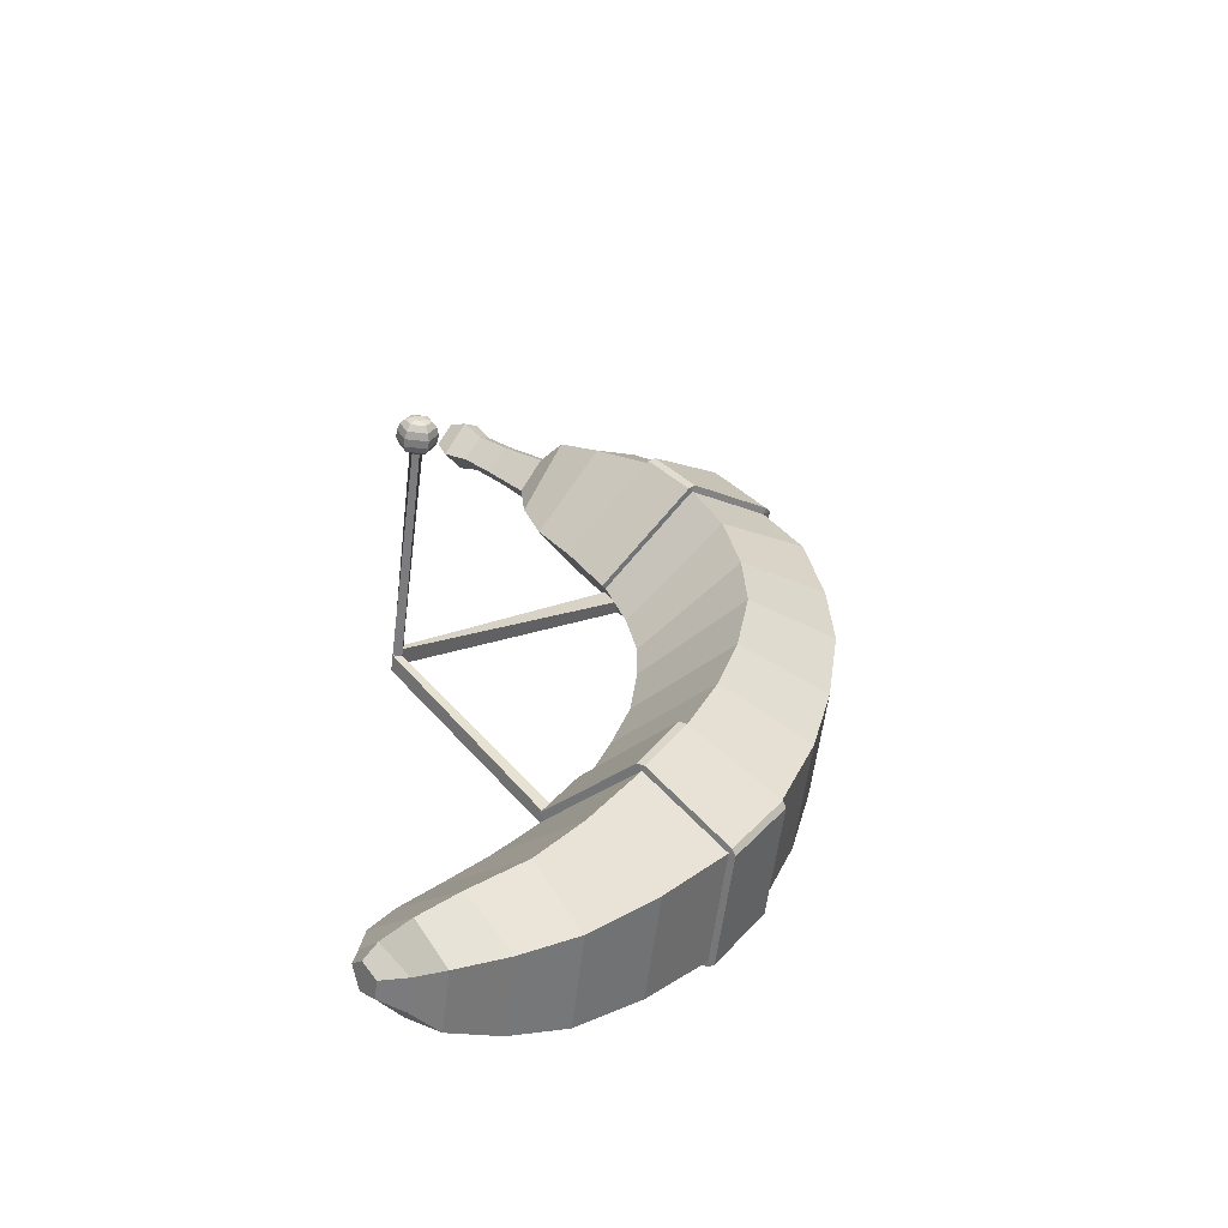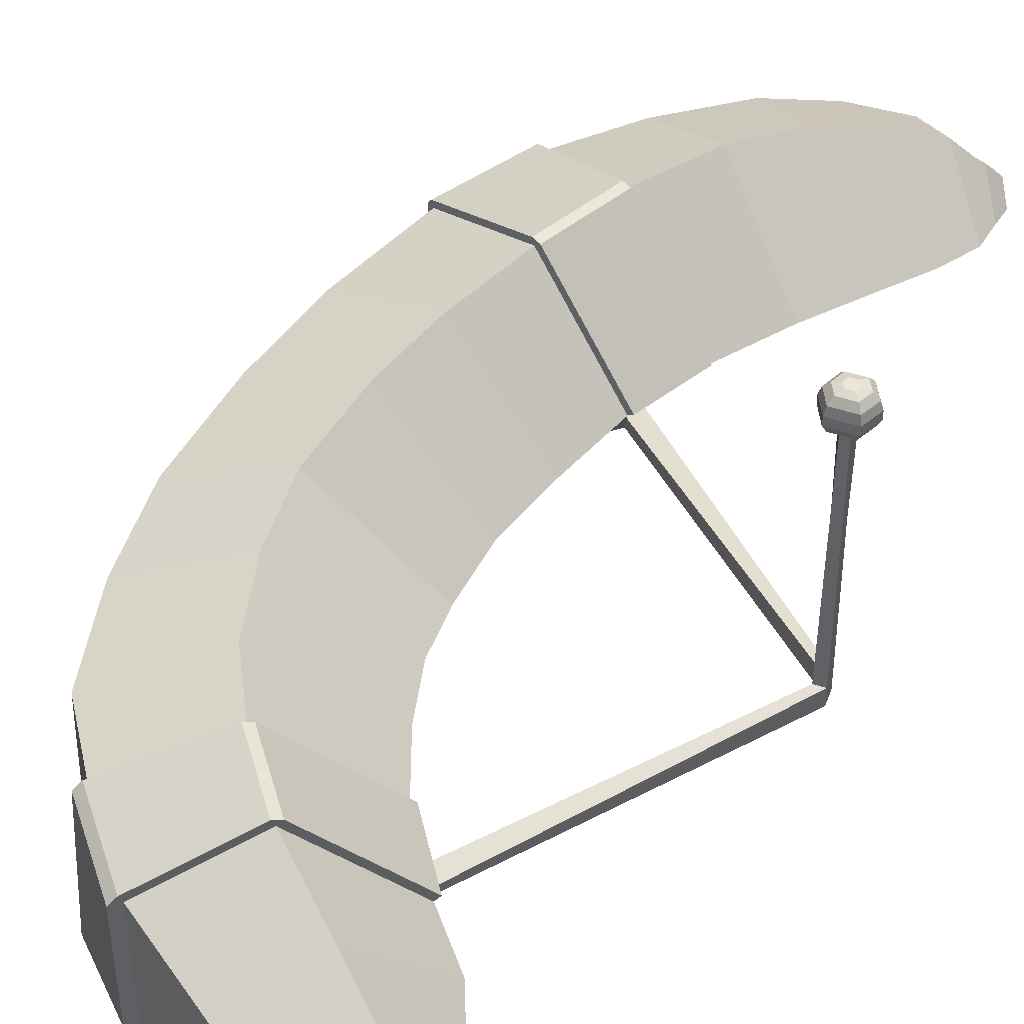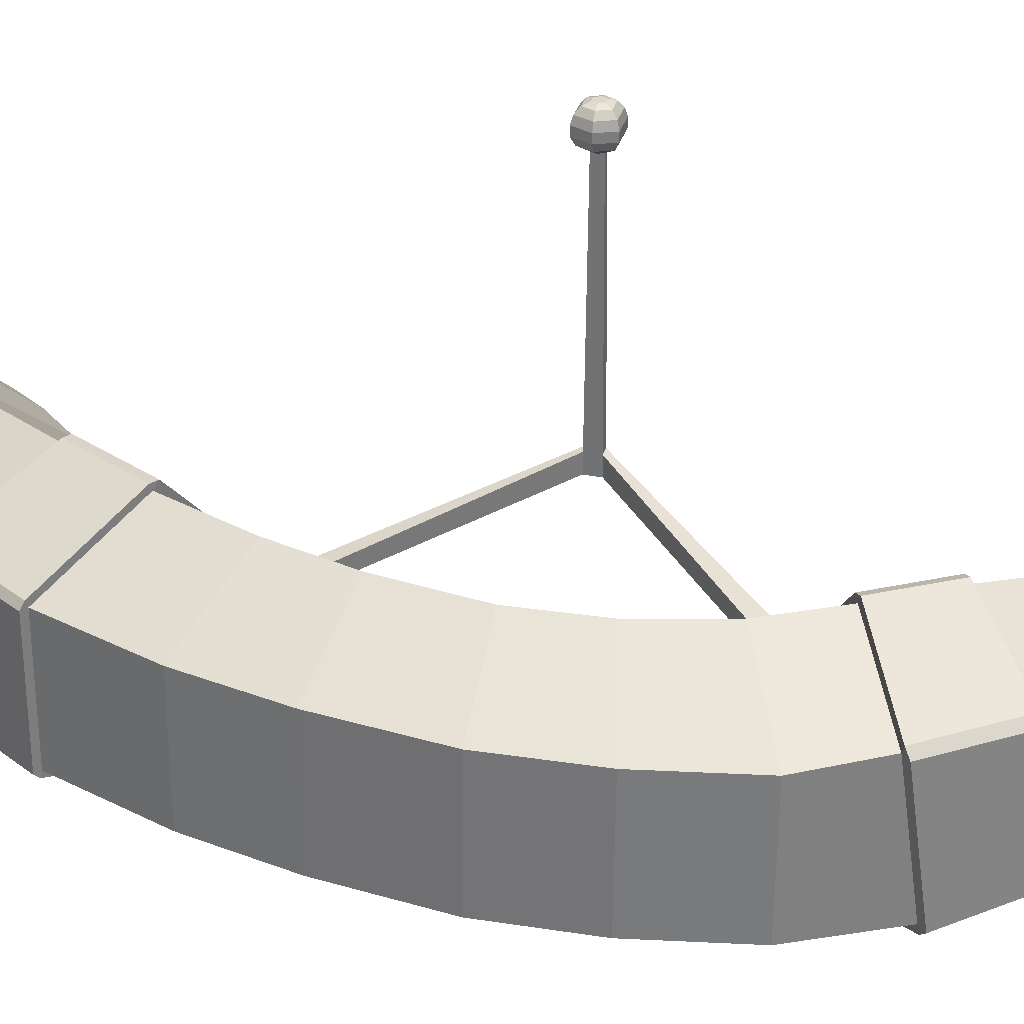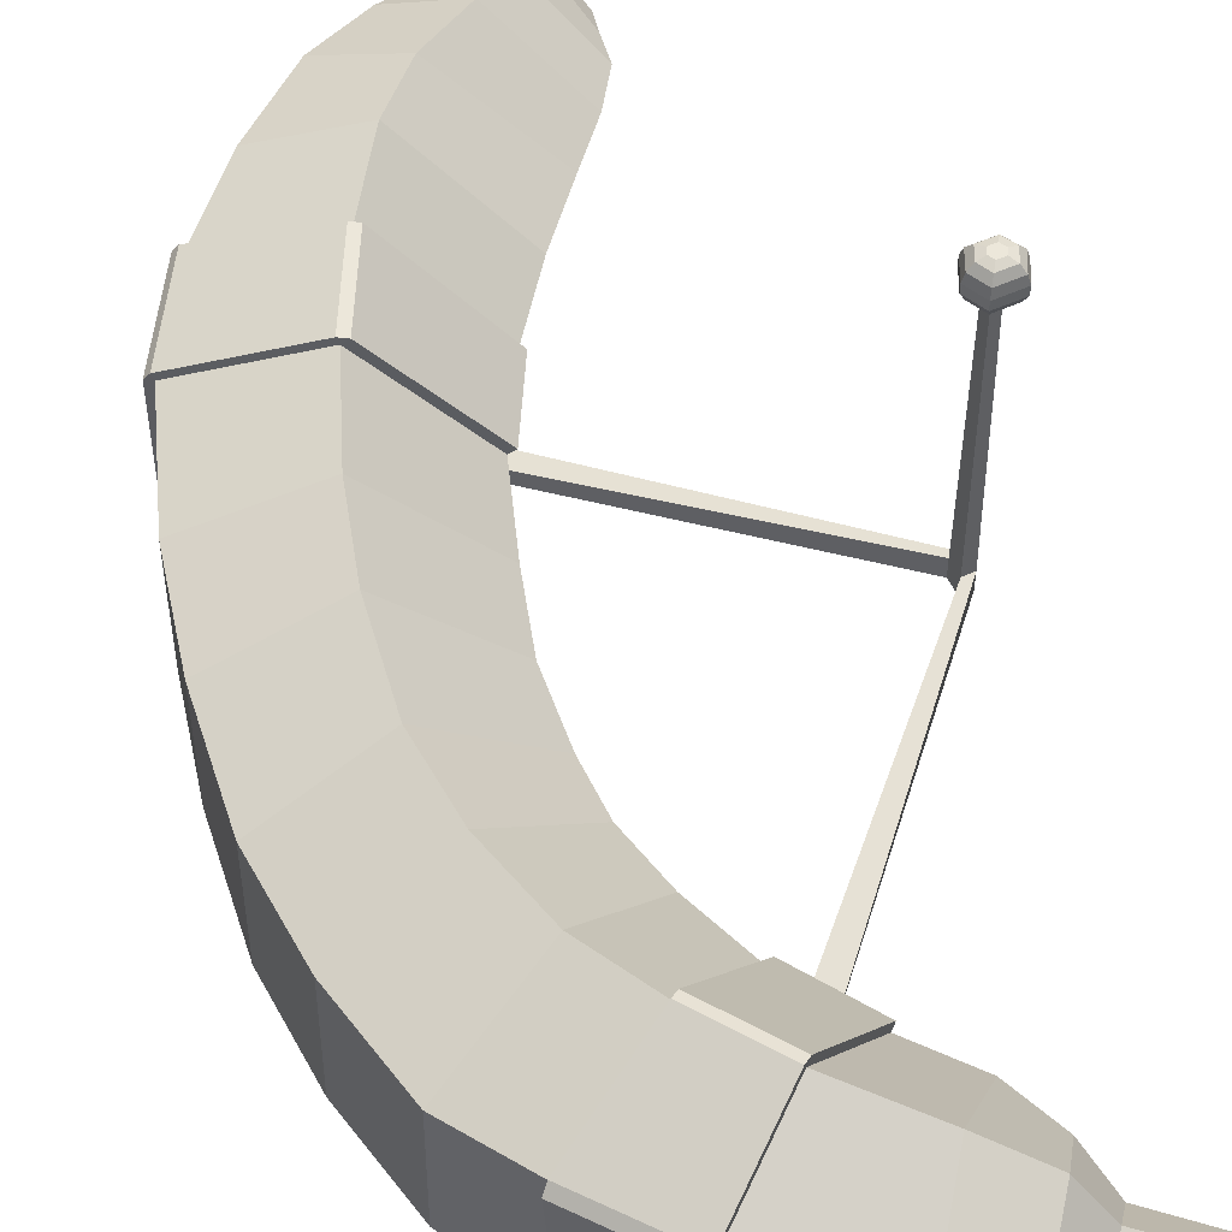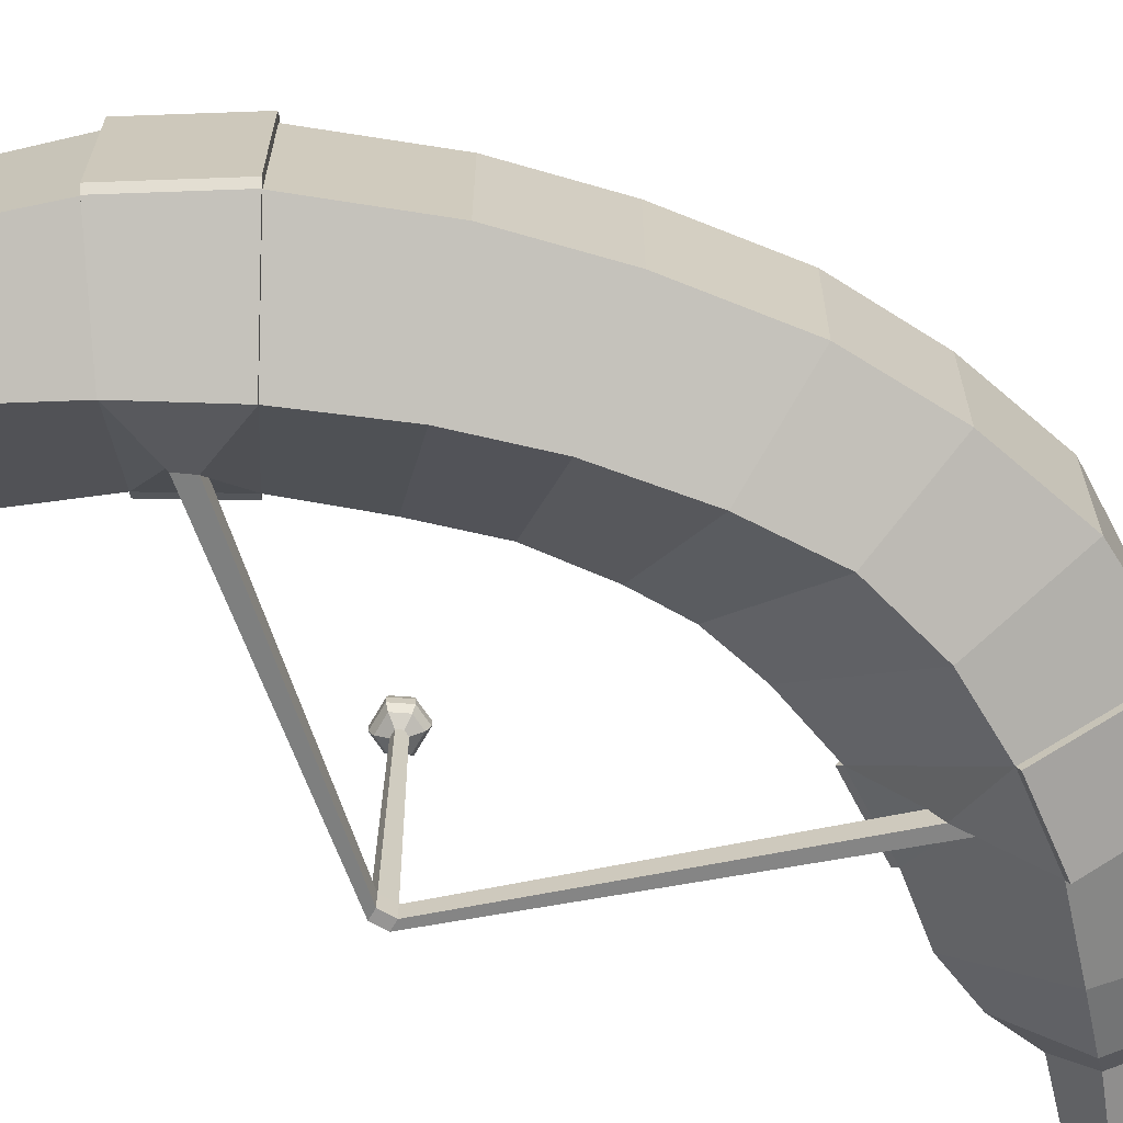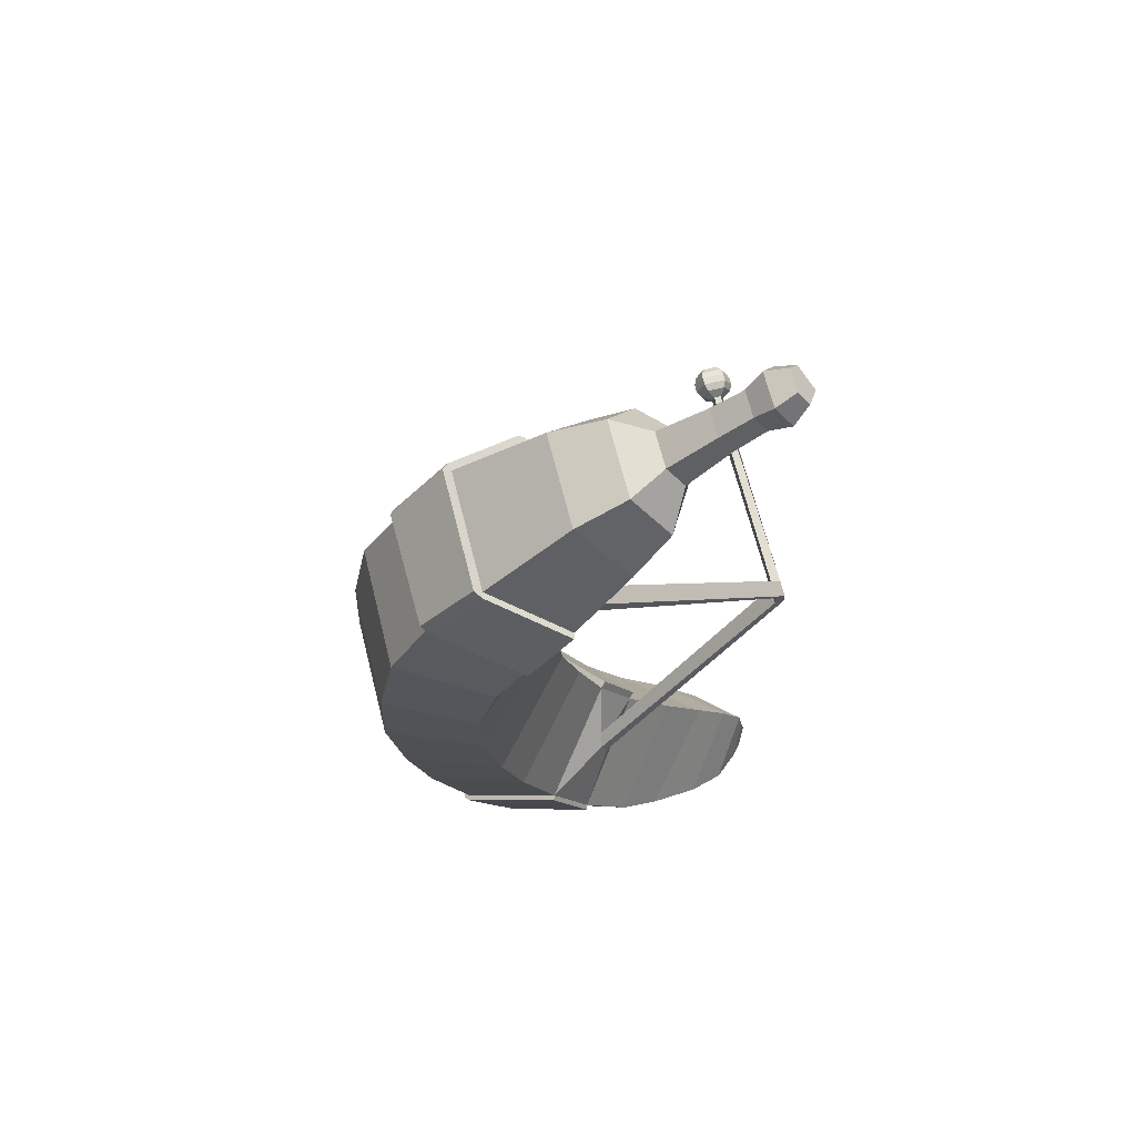
<metadata>
{"format":"obj","ext":"obj","renderer":"f3d","projection":"perspective","resolution":1024,"background":"white","views":[{"elev":-58.4,"azim":172.8,"up":"+Z"},{"elev":47.5,"azim":19.7,"up":"+Y"},{"elev":31.6,"azim":-75.3,"up":"+Y"},{"elev":54.3,"azim":-25.8,"up":"+Y"},{"elev":-67.6,"azim":-120.1,"up":"+Y"},{"elev":67.6,"azim":-14.2,"up":"+Z"}]}
</metadata>
<code>
o Cylinder
v -2.369 -0.4856 -2.562
v -2.477 7.3e-05 -1.272
v -2.344 -0.6426 -2.556
v -3.493 -1.137 -1.588
v -4.145 -0.7022 -3.091
v -4.595 -0.703 -1.93
v -4.145 0.703 -3.091
v -4.595 0.7021 -1.929
v -3.102 1.137 -2.516
v -3.494 1.137 -1.587
v -2.261 -0.4863 -2.717
v -2.266 -0.6408 -2.725
v -3.575 -0.7014 -3.996
v -3.576 0.7038 -3.995
v -2.653 1.138 -3.351
v -1.237 0.001885 -3.51
v -2.099 -1.067 -4.183
v -2.9 -0.6585 -4.725
v -2.901 0.6623 -4.724
v -2.1 1.07 -4.182
v -0.742 0.002414 -4.066
v -1.61 -0.9427 -4.718
v -2.172 -0.5816 -5.34
v -2.164 0.5914 -5.336
v -1.602 0.9523 -4.713
v -0.3563 0.002822 -4.493
v -0.9914 -0.7968 -5.126
v -1.524 -0.4912 -5.641
v -1.515 0.5019 -5.637
v -0.9833 0.8073 -5.121
v -0.09663 -0.001631 -4.866
v -0.5485 -0.6209 -5.364
v -0.9278 -0.3842 -5.793
v -0.9214 0.385 -5.789
v -0.5422 0.6215 -5.361
v -0.04515 -0.002767 -5.169
v -0.2389 -0.3526 -5.439
v -0.5802 -0.2189 -5.747
v -0.5766 0.2157 -5.745
v -0.2353 0.3493 -5.437
v -0.00242 -0.00372 -5.372
v -0.1049 -0.1894 -5.54
v -0.2637 -0.1185 -5.717
v -0.2617 0.1123 -5.716
v -0.103 0.1832 -5.539
v -3.749 -1.138 -0.7455
v -2.7 -0.000436 -0.5495
v -4.852 -0.7037 -0.888
v -4.853 0.7014 -0.8872
v -3.75 1.136 -0.7442
v -3.915 -1.138 0.2304
v -2.783 -0.000894 0.1835
v -5.021 -0.7045 0.2973
v -5.023 0.7006 0.3074
v -3.919 1.135 0.2467
v -3.958 -1.139 1.097
v -2.788 -0.001211 0.7315
v -4.983 -0.7051 1.334
v -4.979 0.7001 1.346
v -3.878 1.135 1.078
v -2.659 -0.00151 1.346
v -4.783 -0.7056 2.393
v -4.779 0.6996 2.405
v -2.644 -0.6729 2.624
v -2.587 -0.4693 2.529
v -4.305 -0.7059 3.307
v -4.328 0.6993 3.12
v -3.335 1.173 2.629
v -2.655 -0.6756 2.832
v -2.449 -0.4586 2.727
v -3.707 -0.706 3.931
v -3.707 0.6991 3.931
v -2.85 1.134 3.306
v -2.181 -0.9252 3.926
v -1.547 -0.002155 3.28
v -2.719 -0.5552 4.635
v -2.72 0.5484 4.636
v -2.182 0.9196 3.927
v -1.729 -0.7406 4.341
v -1.337 -0.002373 3.813
v -2.111 -0.4592 4.828
v -2.111 0.4527 4.829
v -1.73 0.7349 4.342
v -1.497 -0.3488 4.582
v -1.283 -0.002642 4.32
v -1.676 -0.2169 4.811
v -1.676 0.2107 4.811
v -1.497 0.3431 4.583
v -1.008 -0.274 4.973
v -0.8328 -0.002697 4.745
v -1.148 -0.1706 5.152
v -1.148 0.1645 5.153
v -1.008 0.2682 4.974
v -0.6695 -0.2571 5.238
v -0.5055 -0.002719 5.024
v -0.801 -0.1602 5.406
v -0.8011 0.154 5.406
v -0.6697 0.2513 5.238
v -0.4464 -0.3422 5.398
v -0.2275 -0.002653 5.112
v -0.622 -0.2128 5.622
v -0.6221 0.2066 5.622
v -0.4467 0.3364 5.398
v -0.2612 -0.2259 5.56
v -0.1174 -0.002756 5.372
v -0.3766 -0.1409 5.707
v -0.3767 0.1348 5.707
v -0.2614 0.2201 5.56
v -3.737 -1.156 1.925
v -3.685 1.155 1.934
v -3.365 -1.178 2.607
v -2.408 -0.001812 2.054
v -2.849 -1.14 3.305
v -1.965 -0.002029 2.755
v -2.181 0.000671 -2.094
v -3.101 -1.136 -2.517
v -1.778 0.001255 -2.812
v -2.652 -1.136 -3.352
v -0.05569 -0.1287 0.08052
v -0.05599 0.0775 0.07946
v 0.0537 -0.1279 0.08045
v 0.05448 0.07756 0.08057
v -0.05537 0.0807 -0.08095
v -0.05514 -0.1276 -0.08195
v 0.05434 0.07978 -0.08056
v 0.05459 -0.1276 -0.08113
v 0.04002 2.689 0.05783
v -0.04124 2.689 0.05702
v -0.04079 2.689 -0.05898
v 0.03992 2.688 -0.05869
v 0.06995 2.689 0.000334
v -0.06917 2.69 0.000467
v -2.408 -0.001812 2.054
v -3.335 1.173 2.629
v -1.965 -0.002029 2.755
v -2.85 1.134 3.306
v -2.361 0.0503 2.024
v -3.287 1.225 2.599
v -1.917 0.05009 2.725
v -2.803 1.186 3.276
v -3.361 1.252 2.651
v -4.354 0.779 3.142
v -2.876 1.214 3.328
v -3.734 0.7788 3.953
v -4.417 0.7036 3.196
v -4.395 -0.7017 3.382
v -3.797 0.7034 4.007
v -3.796 -0.7018 4.006
v -4.327 -0.7793 3.327
v -3.387 -1.251 2.628
v -3.729 -0.7794 3.951
v -2.871 -1.213 3.325
v -3.041 1.2 -2.483
v -2.12 0.06291 -2.061
v -2.592 1.2 -3.317
v -1.717 0.06349 -2.779
v -4.168 0.7731 -3.104
v -3.125 1.207 -2.529
v -3.599 0.7738 -4.008
v -2.676 1.208 -3.364
v -4.212 -0.7022 -3.133
v -4.212 0.703 -3.133
v -3.642 -0.7014 -4.038
v -3.643 0.7038 -4.037
v -3.12 -1.194 -2.528
v -4.164 -0.7602 -3.102
v -2.671 -1.194 -3.363
v -3.594 -0.7594 -4.007
v 0.04002 2.689 0.05783
v -0.04124 2.689 0.05702
v -0.04079 2.689 -0.05898
v 0.03992 2.688 -0.05869
v 0.06995 2.689 0.000334
v -0.06917 2.69 0.000467
v 0.106 2.755 0.1533
v -0.1088 2.755 0.1512
v -0.1076 2.756 -0.1553
v 0.1057 2.754 -0.1546
v 0.185 2.757 0.001377
v -0.1826 2.759 0.001729
v 0.1316 2.835 0.1902
v -0.1346 2.835 0.1876
v -0.1331 2.837 -0.1924
v 0.1313 2.835 -0.1915
v 0.2297 2.838 0.001869
v -0.2261 2.84 0.002305
v 0.1319 2.927 0.1903
v -0.1343 2.926 0.1877
v -0.1328 2.928 -0.1923
v 0.1316 2.926 -0.1914
v 0.2299 2.929 0.001968
v -0.2258 2.931 0.002405
v 0.1168 3.01 0.1682
v -0.1184 3.009 0.1659
v -0.1171 3.011 -0.1698
v 0.1165 3.009 -0.169
v 0.2034 3.012 0.001813
v -0.1992 3.014 0.002199
v 0.08407 3.073 0.1206
v -0.08447 3.073 0.119
v -0.08353 3.074 -0.1216
v 0.08387 3.073 -0.121
v 0.1462 3.075 0.001381
v -0.1424 3.076 0.001658
v 0.03951 3.099 0.05603
v -0.03868 3.099 0.05525
v -0.03825 3.099 -0.05637
v 0.03942 3.099 -0.05609
v 0.06832 3.1 0.000705
v -0.06556 3.1 0.000833
f 115 2 4 116
f 116 4 6 5
f 5 6 8 7
f 2 10 50 47
f 7 8 10 9
f 9 10 2 115
f 13 168 163
f 117 118 17 16
f 3 12 126 124
f 161 166 5
f 15 14 159 160
f 17 18 23 22
f 14 15 20 19
f 118 13 18 17
f 15 117 16 20
f 13 14 19 18
f 23 24 29 28
f 20 16 21 25
f 18 19 24 23
f 16 17 22 21
f 19 20 25 24
f 28 29 34 33
f 21 22 27 26
f 24 25 30 29
f 22 23 28 27
f 25 21 26 30
f 34 35 40 39
f 26 27 32 31
f 29 30 35 34
f 27 28 33 32
f 30 26 31 35
f 40 36 41 45
f 32 33 38 37
f 35 31 36 40
f 33 34 39 38
f 31 32 37 36
f 41 42 43 44 45
f 38 39 44 43
f 36 37 42 41
f 39 40 45 44
f 37 38 43 42
f 47 50 55 52
f 4 2 47 46
f 8 6 48 49
f 10 8 49 50
f 6 4 46 48
f 55 54 59 60
f 49 48 53 54
f 46 47 52 51
f 50 49 54 55
f 48 46 51 53
f 60 110 61 57
f 53 51 56 58
f 52 55 60 57
f 54 53 58 59
f 51 52 57 56
f 59 58 62 63
f 111 66 62 109
f 114 112 133 135
f 63 62 66 67
f 113 114 75 74
f 145 142 67
f 69 64 119 121
f 72 73 143 144
f 113 71 151 152
f 76 74 79 81
f 73 72 77 78
f 71 113 74 76
f 114 73 78 75
f 72 71 76 77
f 82 81 86 87
f 75 78 83 80
f 77 76 81 82
f 74 75 80 79
f 78 77 82 83
f 88 87 92 93
f 79 80 85 84
f 83 82 87 88
f 81 79 84 86
f 80 83 88 85
f 90 93 98 95
f 86 84 89 91
f 85 88 93 90
f 87 86 91 92
f 84 85 90 89
f 98 97 102 103
f 92 91 96 97
f 89 90 95 94
f 93 92 97 98
f 91 89 94 96
f 100 103 108 105
f 96 94 99 101
f 95 98 103 100
f 97 96 101 102
f 94 95 100 99
f 104 105 108 107 106
f 102 101 106 107
f 99 100 105 104
f 103 102 107 108
f 101 99 104 106
f 57 61 109 56
f 56 109 62 58
f 68 110 63 67
f 61 110 68 112
f 60 59 63 110
f 112 111 109 61
f 65 64 111 112
f 69 70 114 113
f 70 65 112 114
f 64 69 113 111
f 3 1 115 116
f 11 12 118 117
f 1 11 117 115
f 119 120 122 121
f 70 69 121 122
f 65 70 122 120
f 64 65 120 119
f 123 124 126 125
f 1 3 124 123
f 11 1 123 125
f 12 11 125 126
f 121 126 125 122
f 123 120 128 132 129
f 124 119 120 123
f 126 121 119 124
f 122 125 130 131 127
f 120 122 127 128
f 125 123 129 130
f 135 133 137 139
f 73 114 135 136
f 112 68 134 133
f 68 73 136 134
f 137 138 140 139
f 136 135 139 140
f 136 140 143
f 133 134 138 137
f 141 142 144 143
f 72 144 147
f 68 67 142 141
f 138 134 141
f 145 146 148 147
f 71 72 147 148
f 71 148 151
f 67 66 146 145
f 149 150 152 151
f 66 111 150 149
f 111 113 152 150
f 149 146 66
f 153 154 156 155
f 117 15 155 156
f 9 115 154 153
f 115 117 156 154
f 157 158 160 159
f 153 155 160 158
f 7 9 158 157
f 162 7 157
f 161 162 164 163
f 5 7 162 161
f 14 13 163 164
f 159 14 164
f 165 166 168 167
f 13 118 167 168
f 116 5 166 165
f 128 127 169 170
f 169 173 179 175
f 132 128 170 174
f 129 132 174 171
f 130 129 171 172
f 127 131 173 169
f 131 130 172 173
f 180 176 182 186
f 173 172 178 179
f 170 169 175 176
f 174 170 176 180
f 171 174 180 177
f 172 171 177 178
f 181 185 191 187
f 177 180 186 183
f 178 177 183 184
f 175 179 185 181
f 179 178 184 185
f 176 175 181 182
f 189 192 198 195
f 185 184 190 191
f 182 181 187 188
f 186 182 188 192
f 183 186 192 189
f 184 183 189 190
f 197 196 202 203
f 190 189 195 196
f 187 191 197 193
f 191 190 196 197
f 188 187 193 194
f 192 188 194 198
f 202 201 207 208
f 194 193 199 200
f 198 194 200 204
f 195 198 204 201
f 196 195 201 202
f 193 197 203 199
f 205 209 208 207 210 206
f 199 203 209 205
f 203 202 208 209
f 200 199 205 206
f 204 200 206 210
f 201 204 210 207
f 15 155 160
f 9 153 158
f 162 157 159 164
f 166 161 163 168
f 165 167 118 116
f 3 116 118 12
f 145 147 144 142
f 140 138 141 143
f 149 151 148 146

</code>
